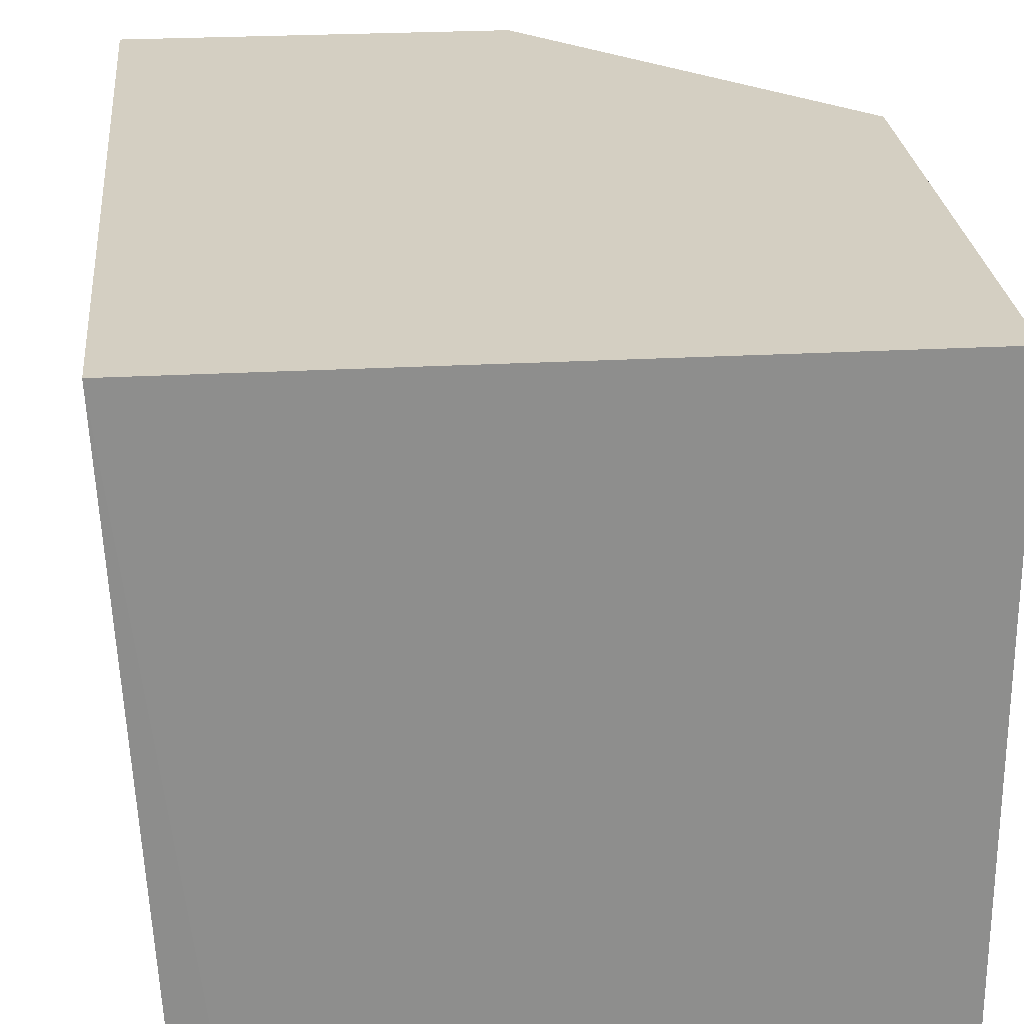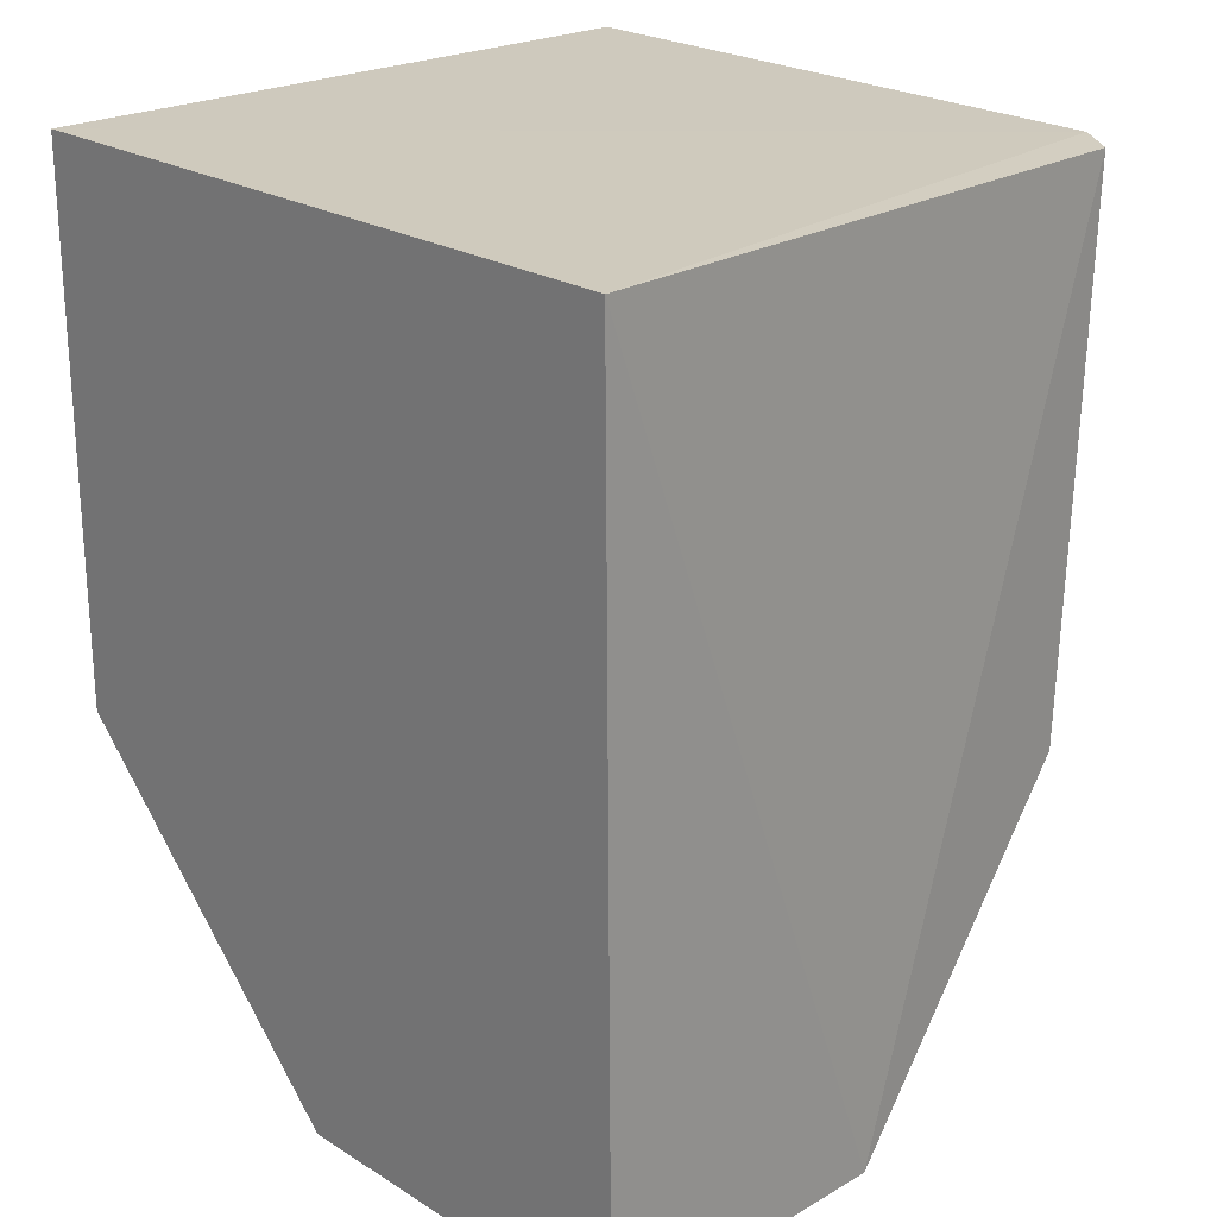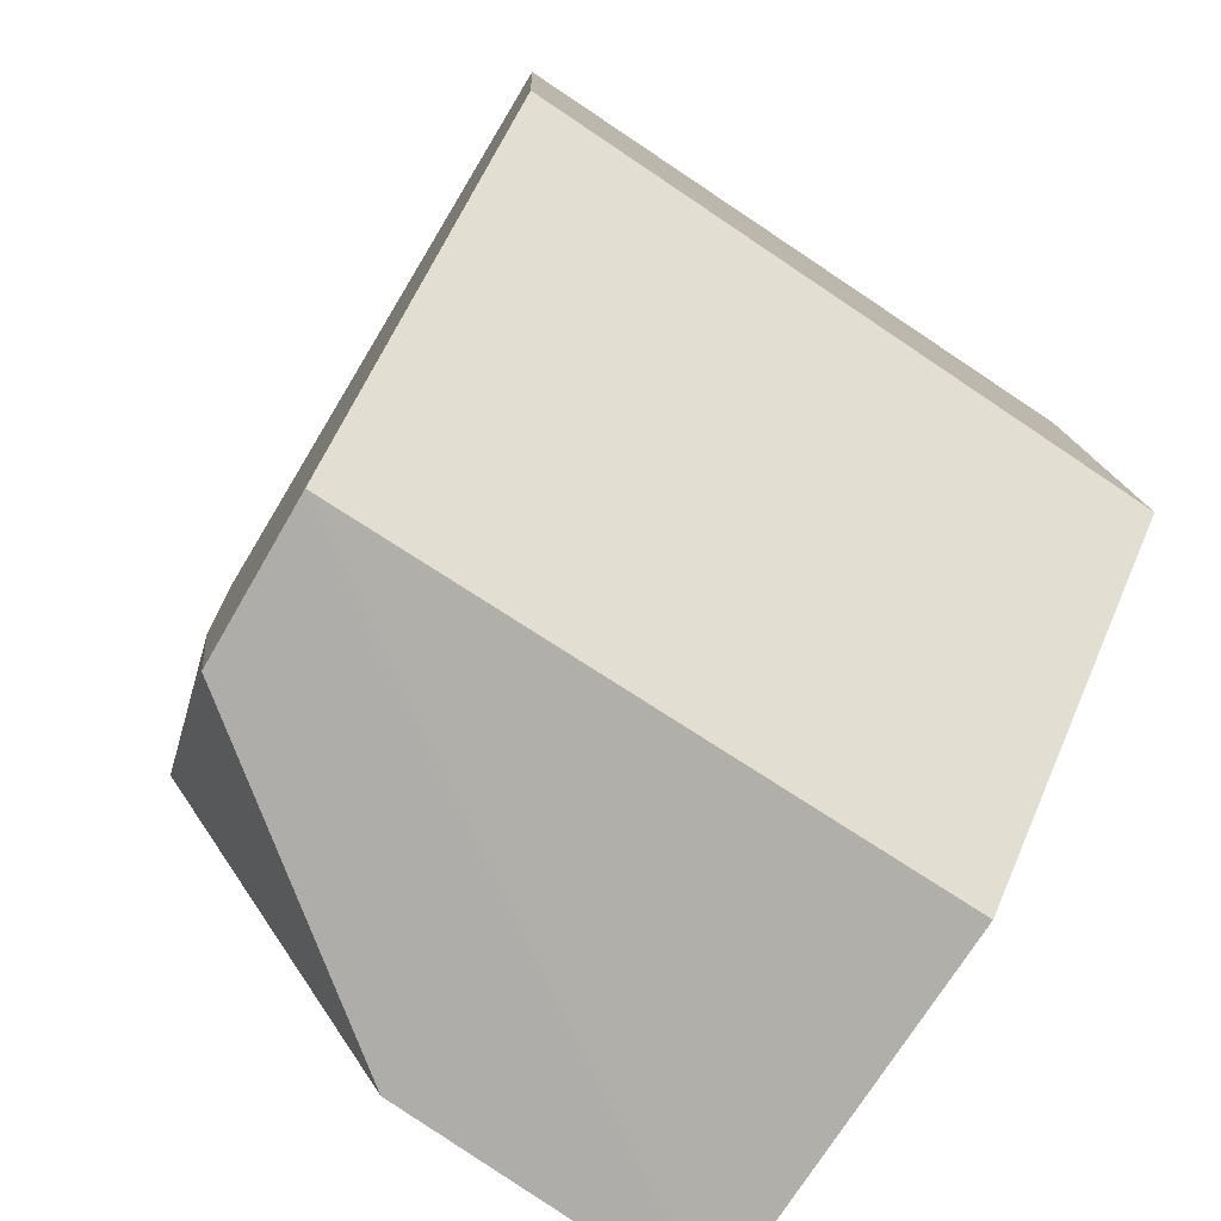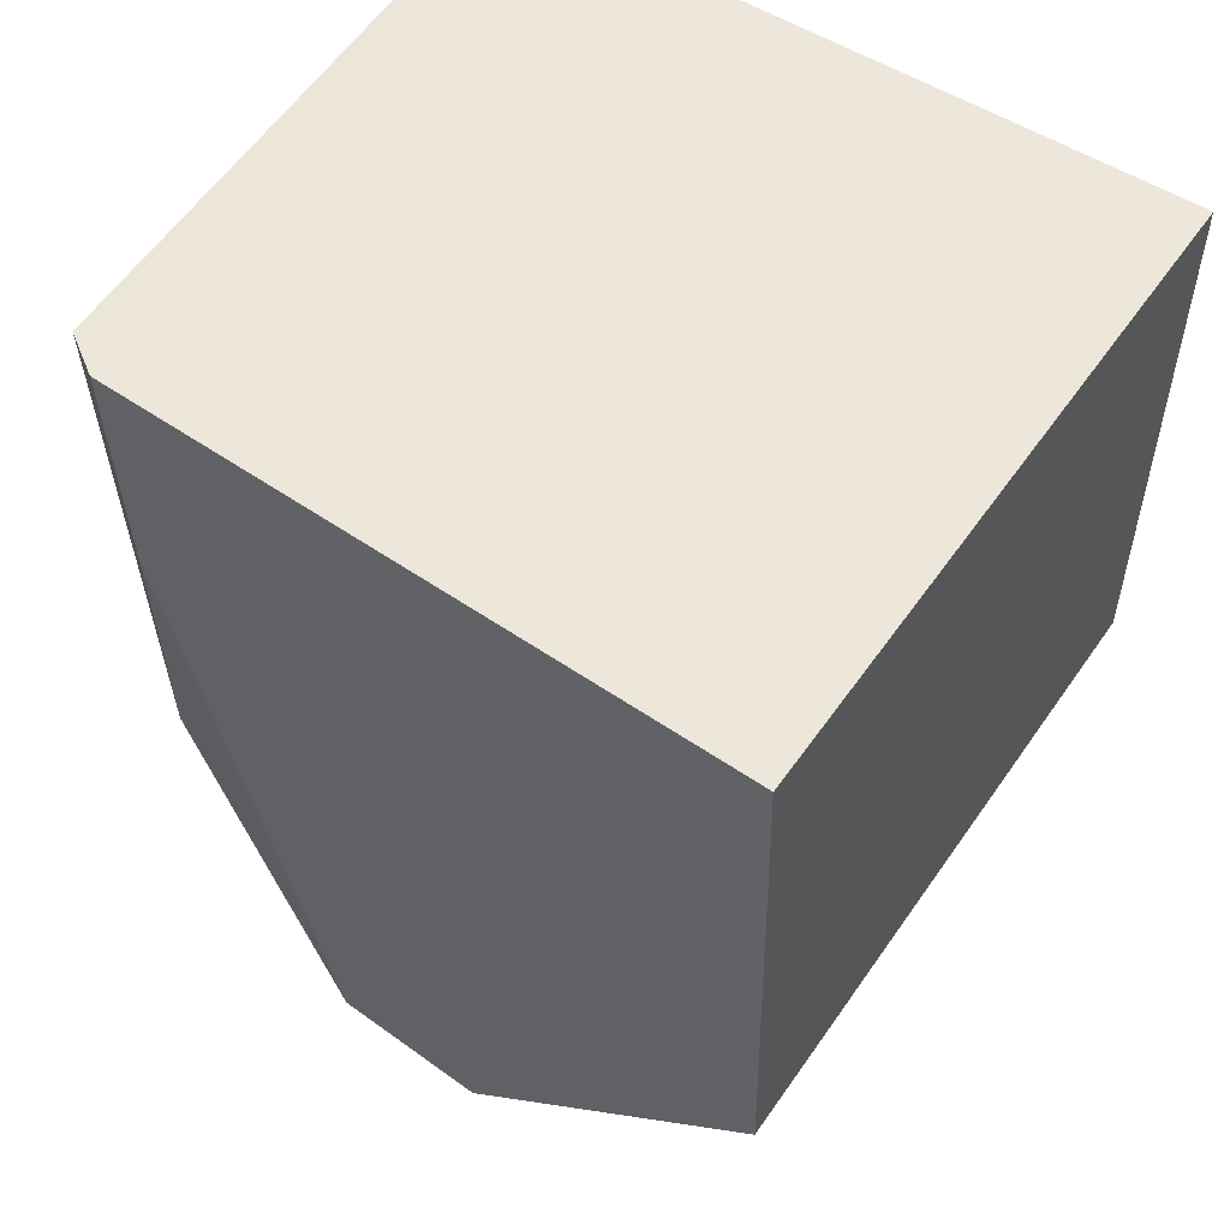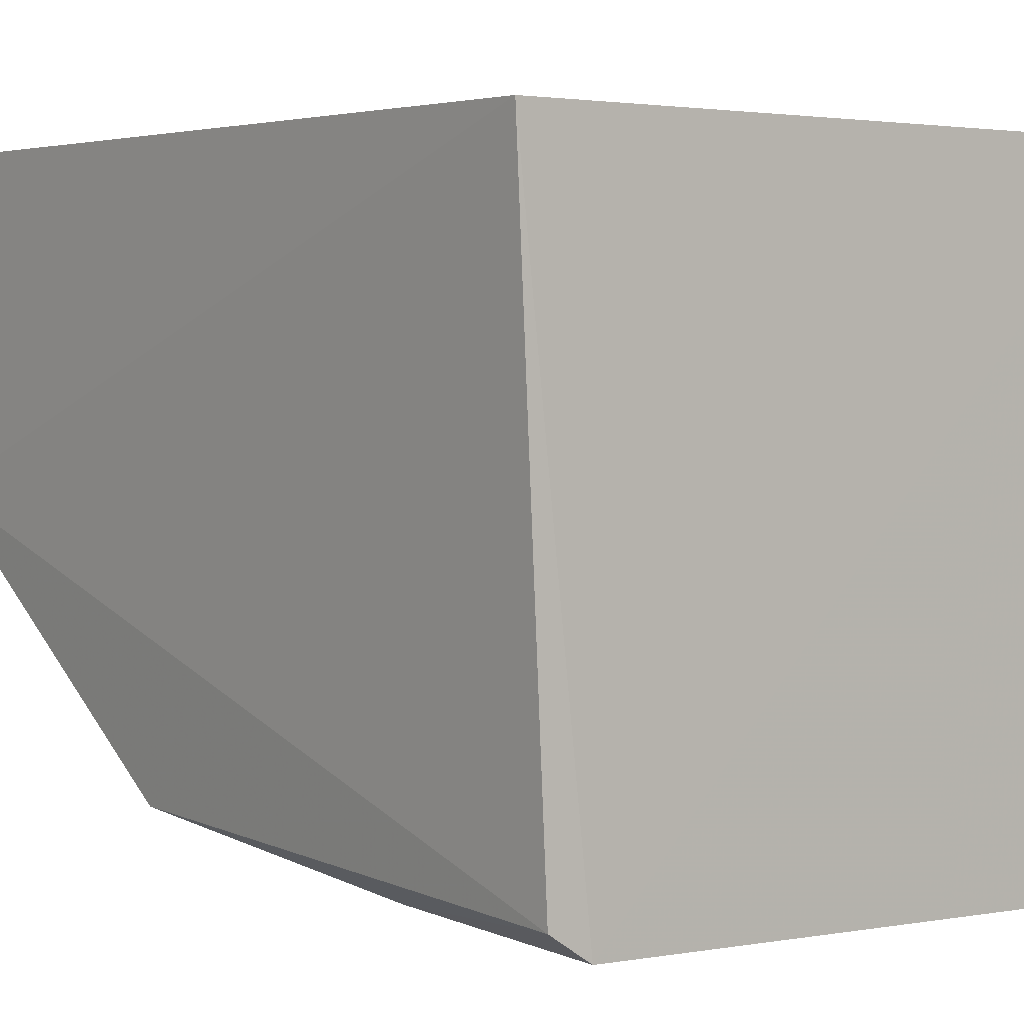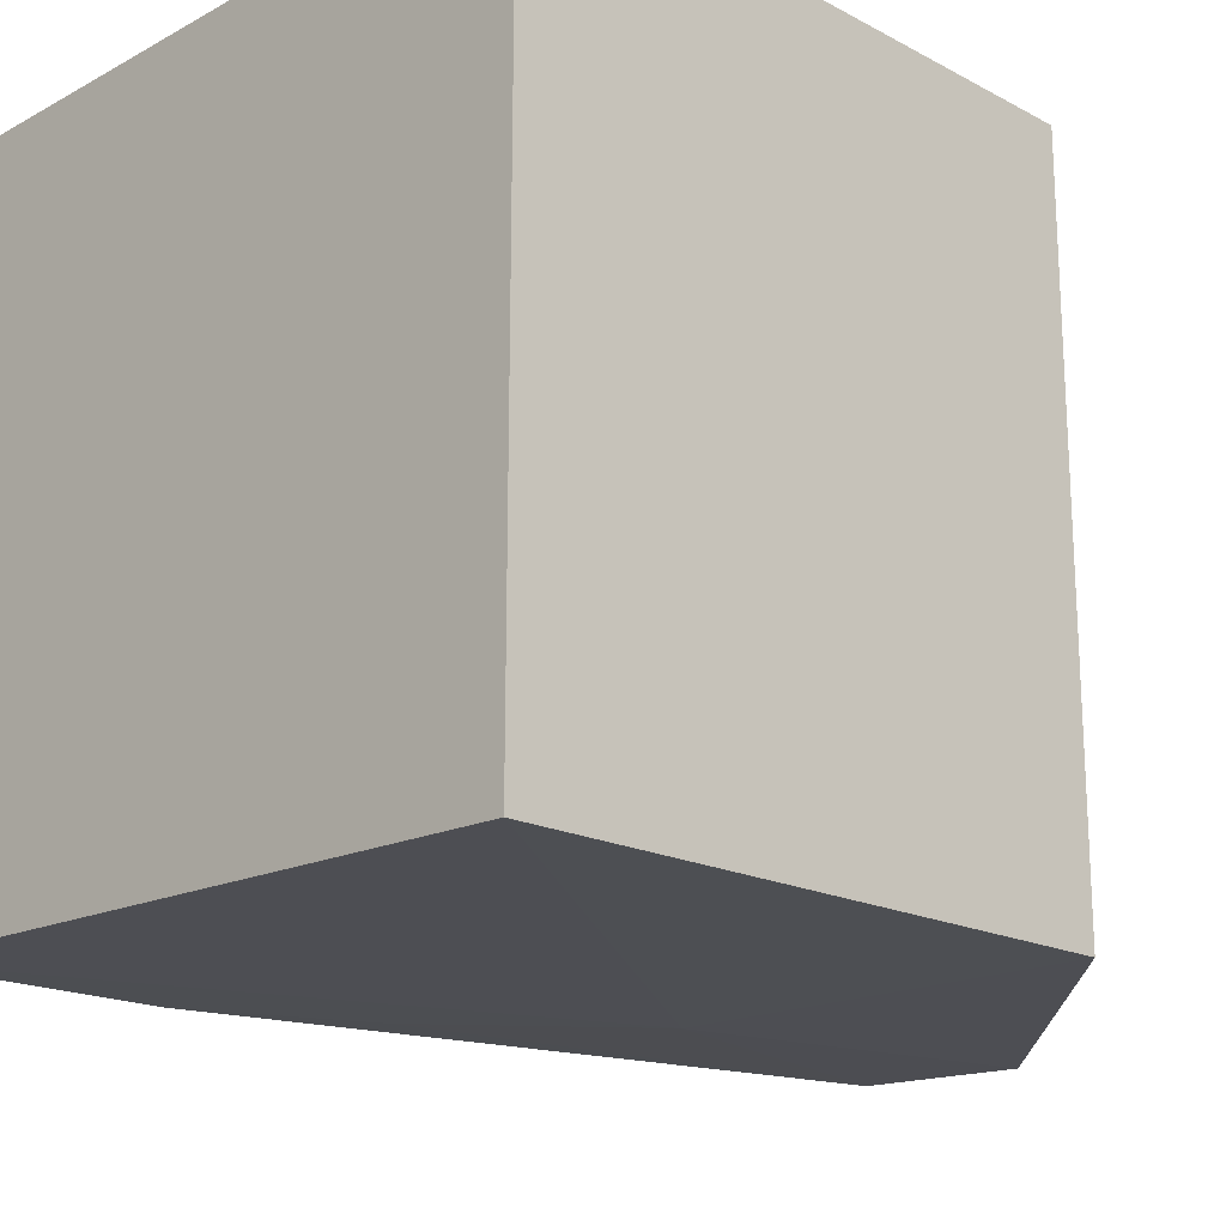
<metadata>
{"format":"obj","ext":"obj","renderer":"f3d","projection":"perspective","resolution":1024,"background":"white","views":[{"elev":25.7,"azim":-5.1,"up":"+Y"},{"elev":22.7,"azim":-133.3,"up":"+Z"},{"elev":-78.2,"azim":56.5,"up":"+Z"},{"elev":53.7,"azim":34.0,"up":"+Z"},{"elev":3.5,"azim":-38.7,"up":"+Y"},{"elev":-20.2,"azim":45.2,"up":"+Y"}]}
</metadata>
<code>
v -0.05123 0.0017 0.1011
v -0.05121 -0.01645 0.1011
v -0.05117 -0.01601 0.08593
v -0.07062 0.001704 0.07716
v -0.07043 0.0017 0.1011
v -0.0696 -0.01494 0.1011
v -0.05123 0.0017 0.08586
v -0.06846 -0.01572 0.1011
v -0.07042 -0.00698 0.07716
v -0.06199 -0.0156 0.08594
v -0.06011 -0.01537 0.07701
v -0.05993 0.0017 0.07717
v -0.0696 -0.01437 0.08587
v -0.06455 -0.01511 0.07707
v -0.06845 -0.01551 0.09465
v -0.0663 -0.0155 0.09029
f 1 2 3
f 5 1 4
f 7 1 3
f 7 4 1
f 8 2 1
f 8 1 5
f 8 5 6
f 9 6 5
f 9 5 4
f 10 3 2
f 10 2 8
f 11 3 10
f 12 7 3
f 12 3 11
f 12 11 4
f 12 4 7
f 13 6 9
f 14 11 10
f 14 13 9
f 14 9 4
f 14 4 11
f 15 8 6
f 15 6 13
f 15 13 14
f 15 10 8
f 16 15 14
f 16 14 10
f 16 10 15

</code>
